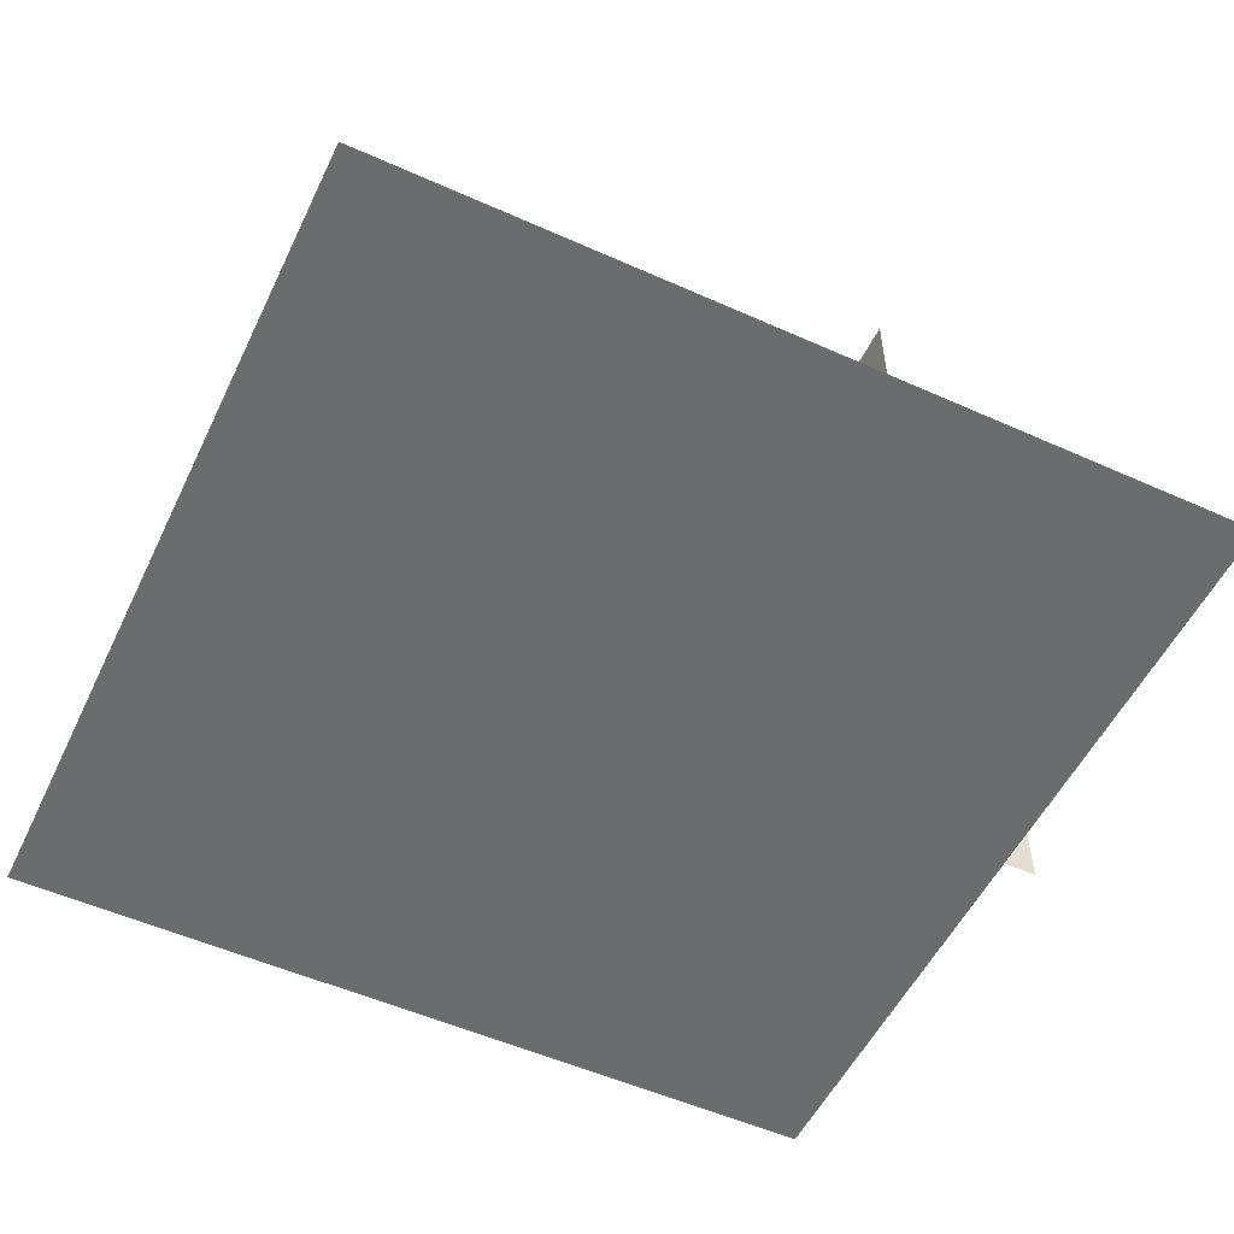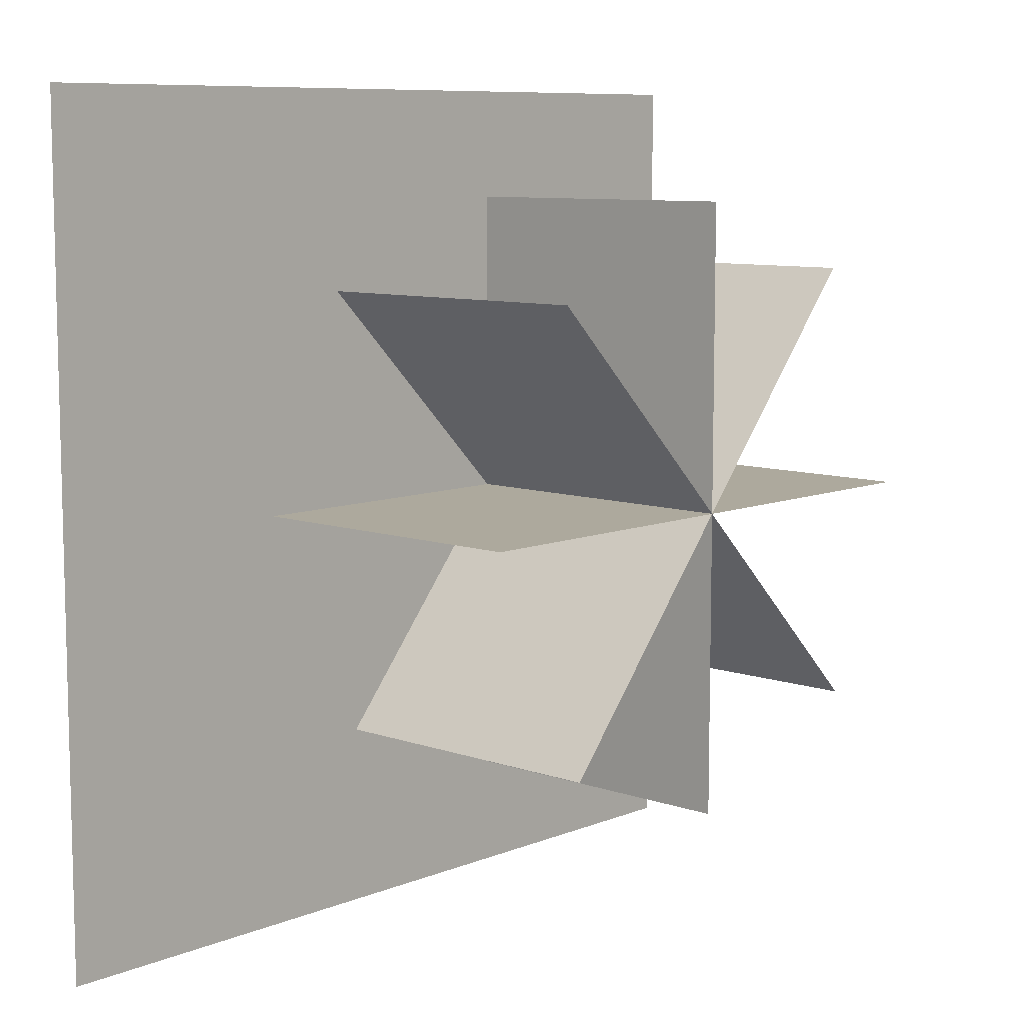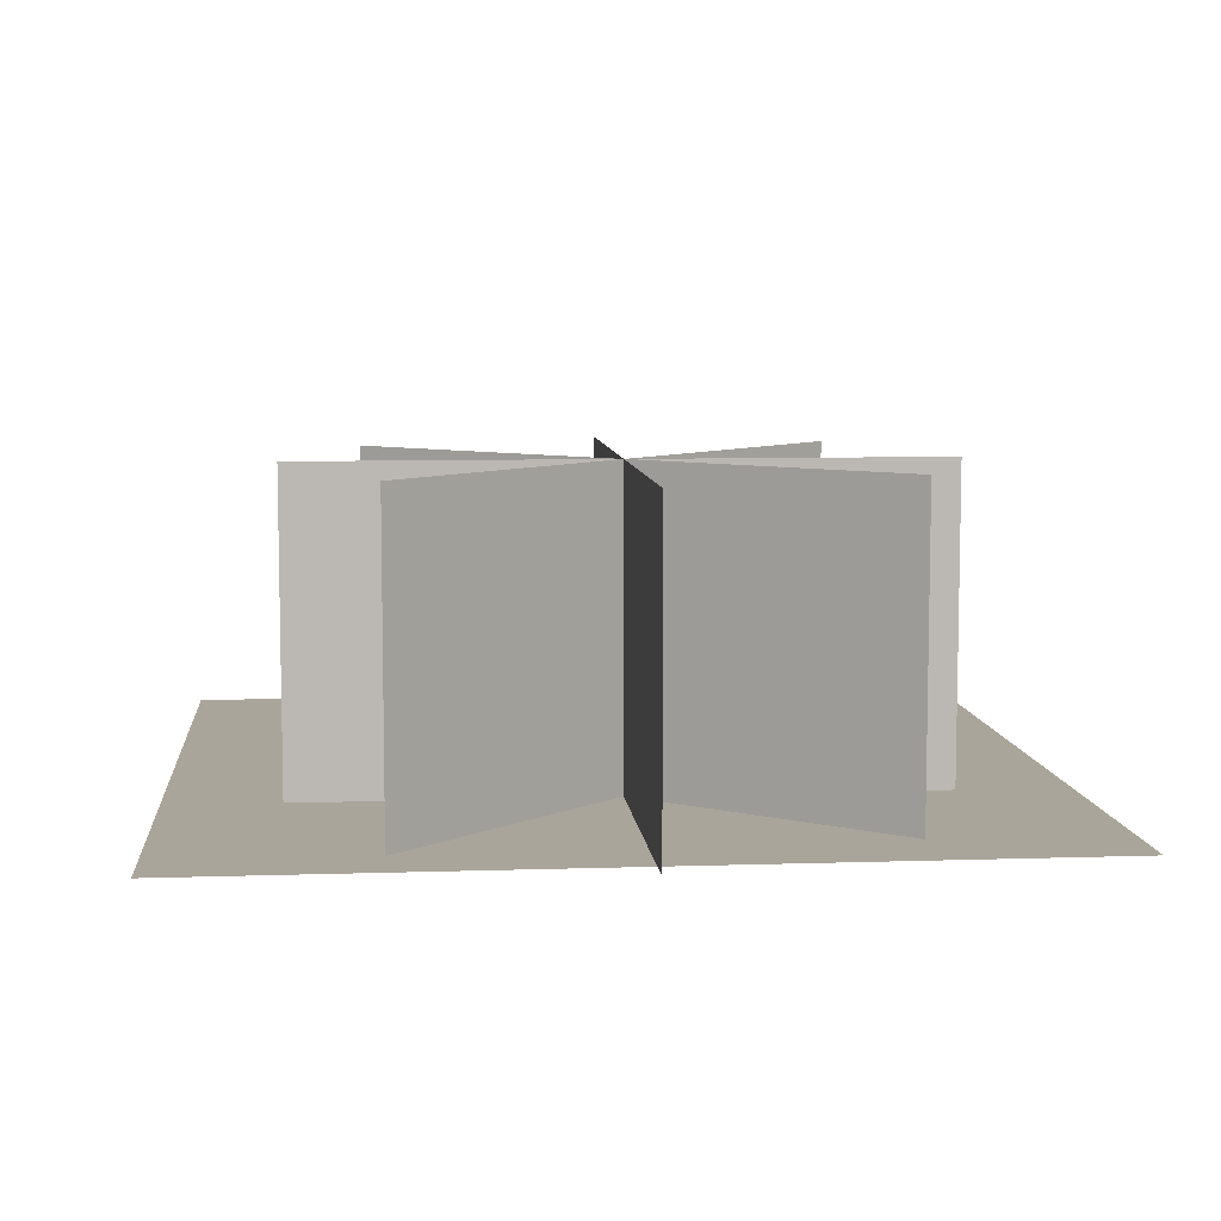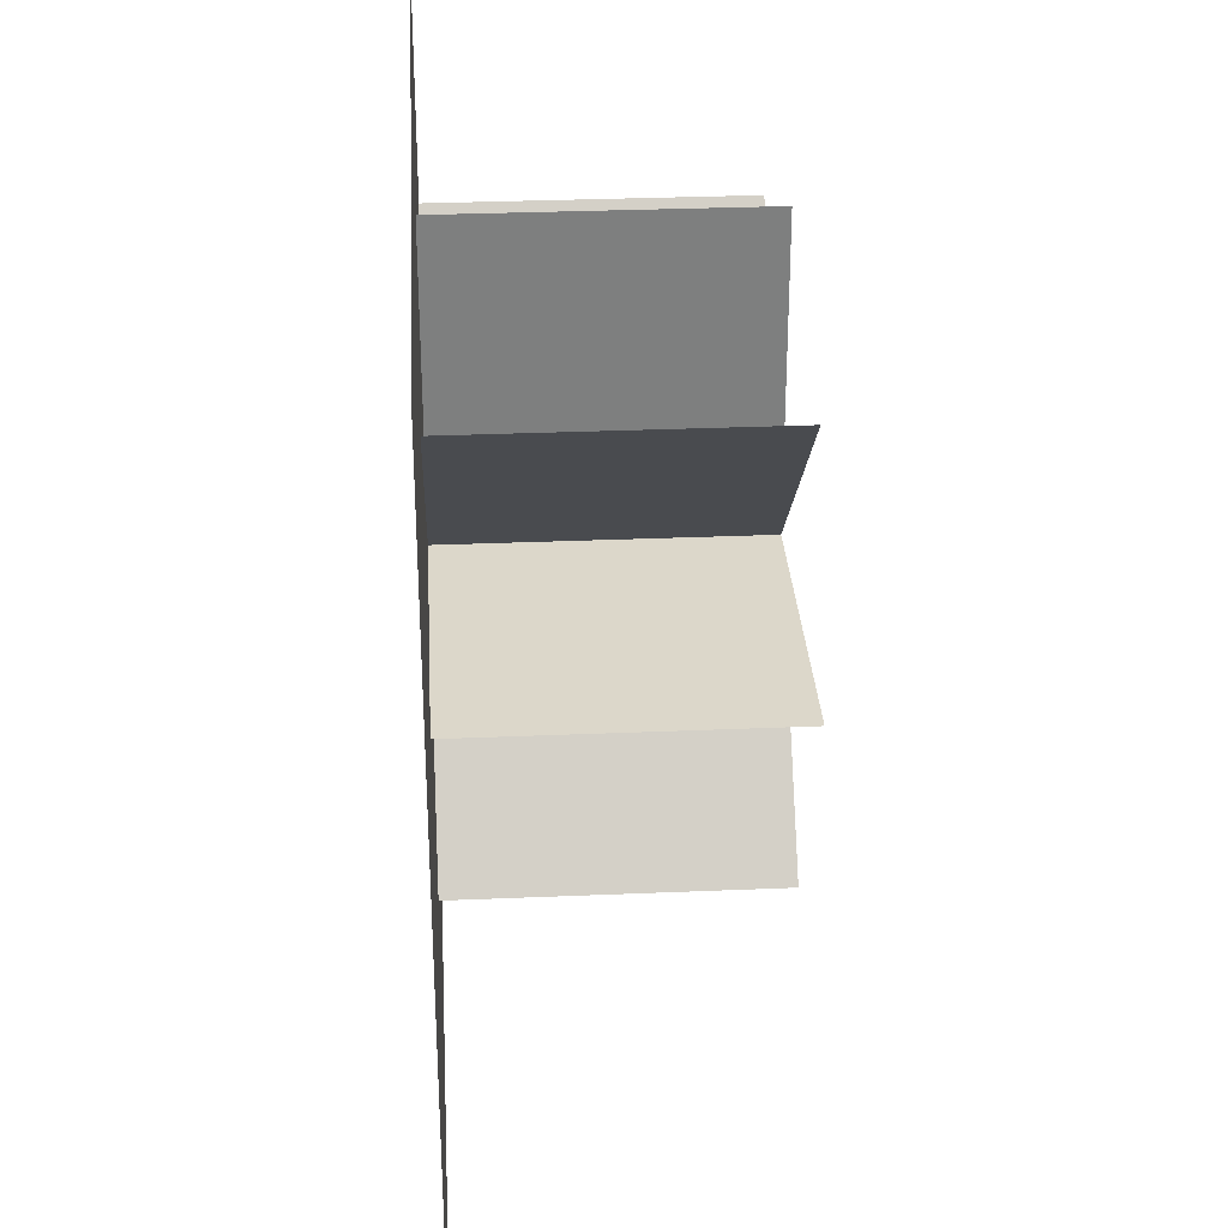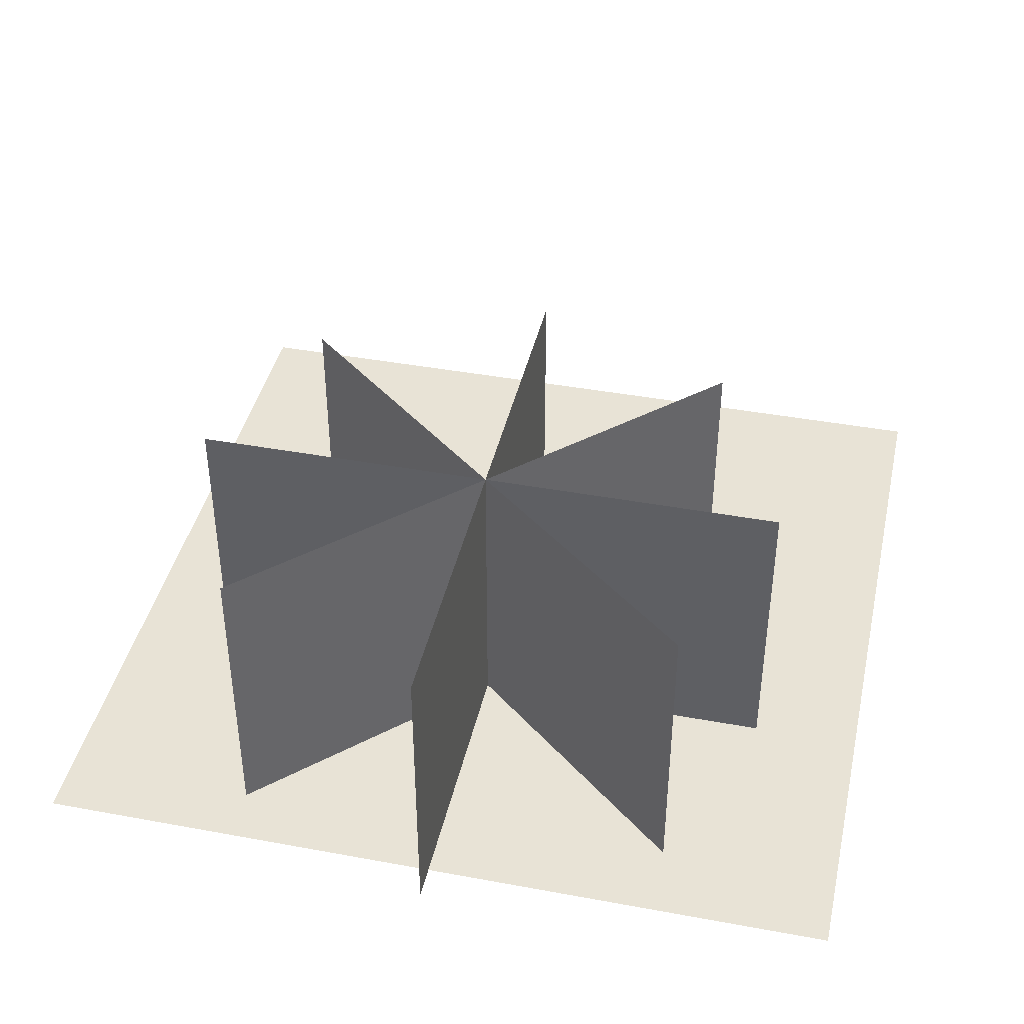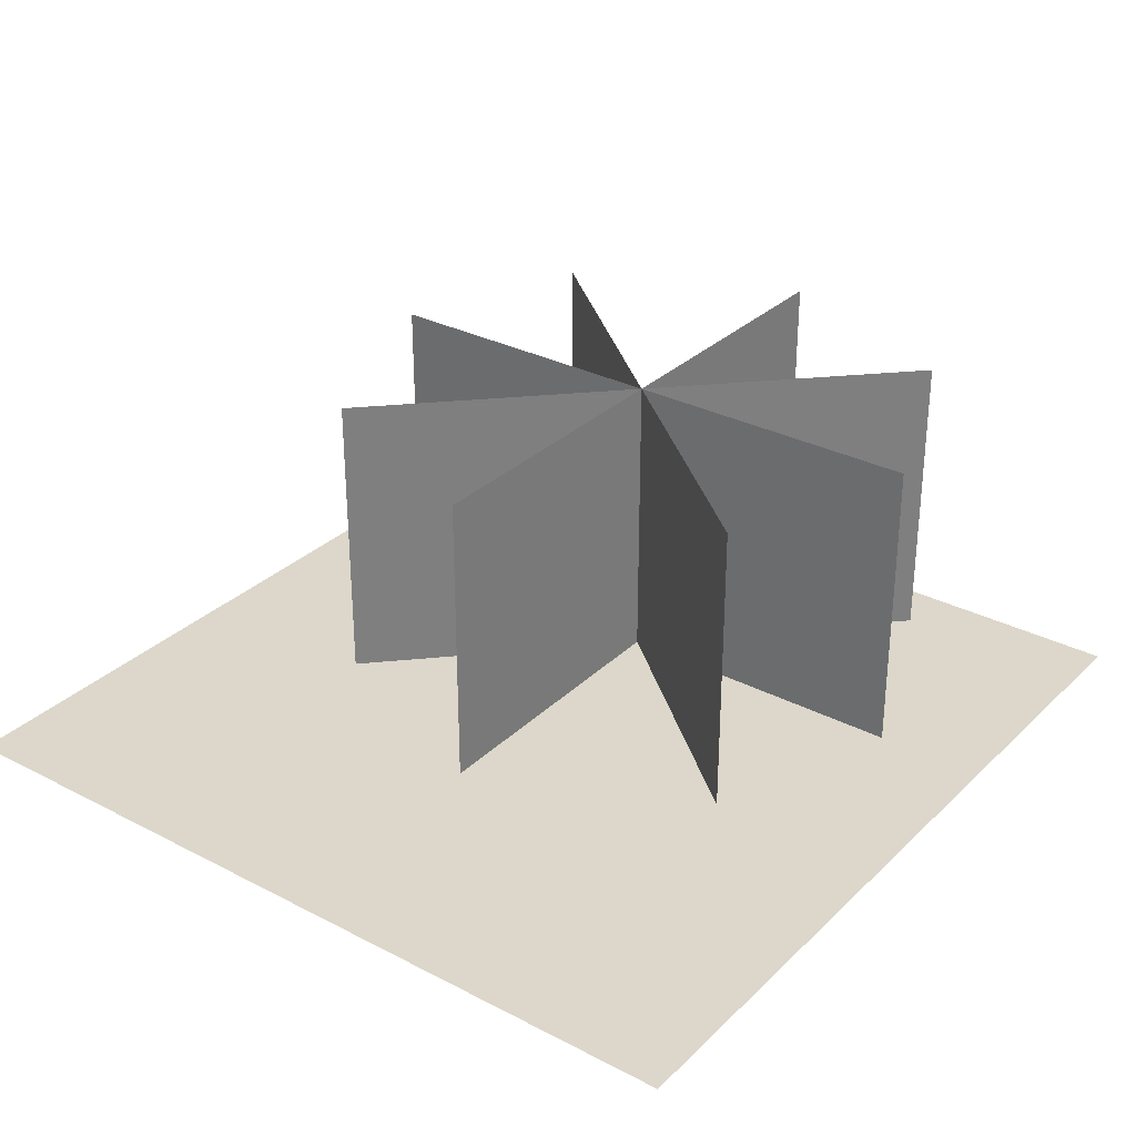
<metadata>
{"format":"obj","ext":"obj","renderer":"f3d","projection":"perspective","resolution":1024,"background":"white","views":[{"elev":-53.6,"azim":154.5,"up":"+Y"},{"elev":8.8,"azim":132.9,"up":"+Z"},{"elev":7.7,"azim":-95.4,"up":"+Y"},{"elev":30.7,"azim":86.5,"up":"+Z"},{"elev":41.4,"azim":-77.4,"up":"+Y"},{"elev":30.6,"azim":126.7,"up":"+Y"}]}
</metadata>
<code>
o Waterlily_Plane.004
v -0.1717 -0.1215 0.3685
v -0.1717 -0.49 0.3685
v -0.1717 -0.1215 -0.3685
v -0.1717 -0.49 -0.3685
v 0.08893 -0.1215 0.2606
v 0.08893 -0.49 0.2606
v -0.4322 -0.1215 -0.2606
v -0.4322 -0.49 -0.2606
v -0.4085 -0.1215 0.2823
v -0.4085 -0.49 0.2823
v 0.06523 -0.1215 -0.2823
v 0.06523 -0.49 -0.2823
v 0.1969 -0.1215 0
v 0.1969 -0.49 -0
v -0.5402 -0.1215 0
v -0.5402 -0.49 -0
v -0.5 -0.49 0.5
v 0.5 -0.49 0.5
v -0.5 -0.49 -0.5
v 0.5 -0.49 -0.5
v -0.1717 -0.49 -0
v -0.1717 -0.1215 0
f 22 21 4 3
f 22 21 8 7
f 22 21 12 11
f 22 21 16 15
f 5 6 21 22
f 13 14 21 22
f 9 10 21 22
f 1 2 21 22
f 17 18 20 19

</code>
